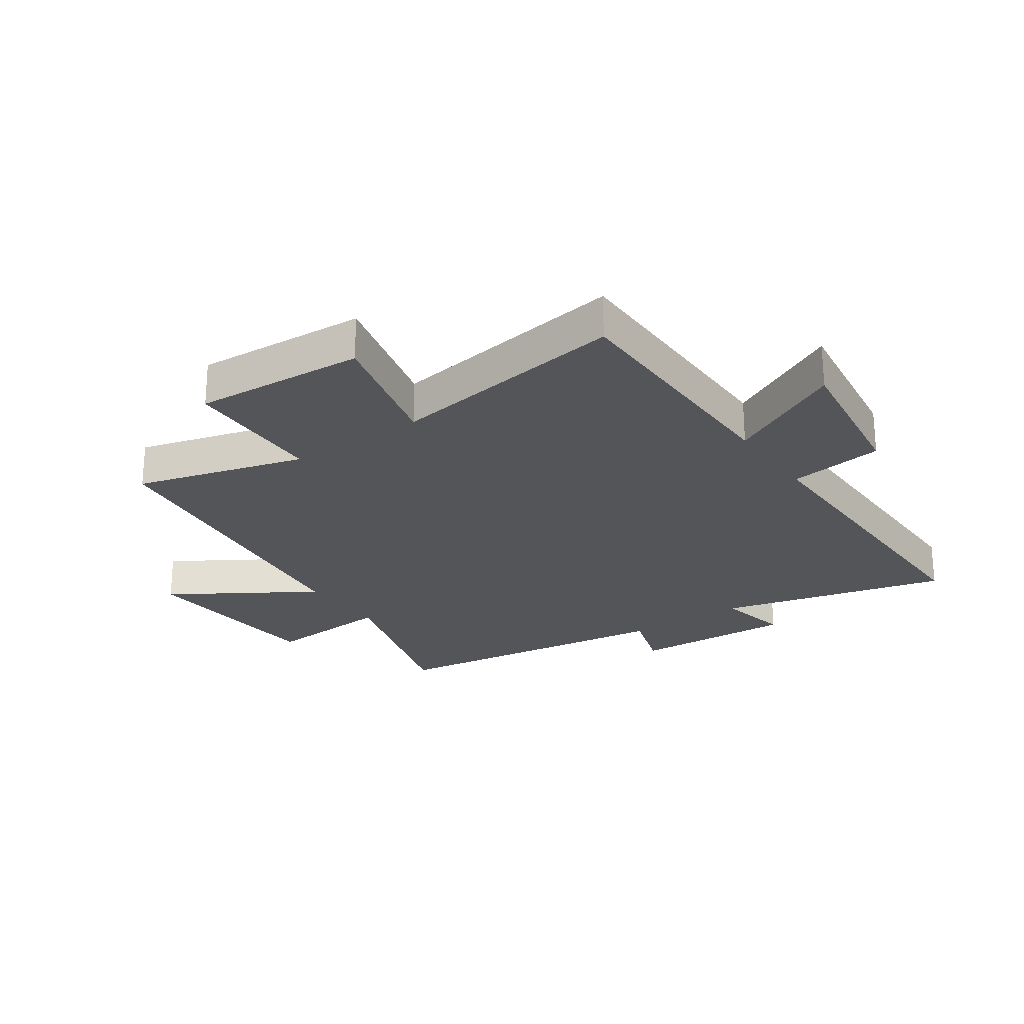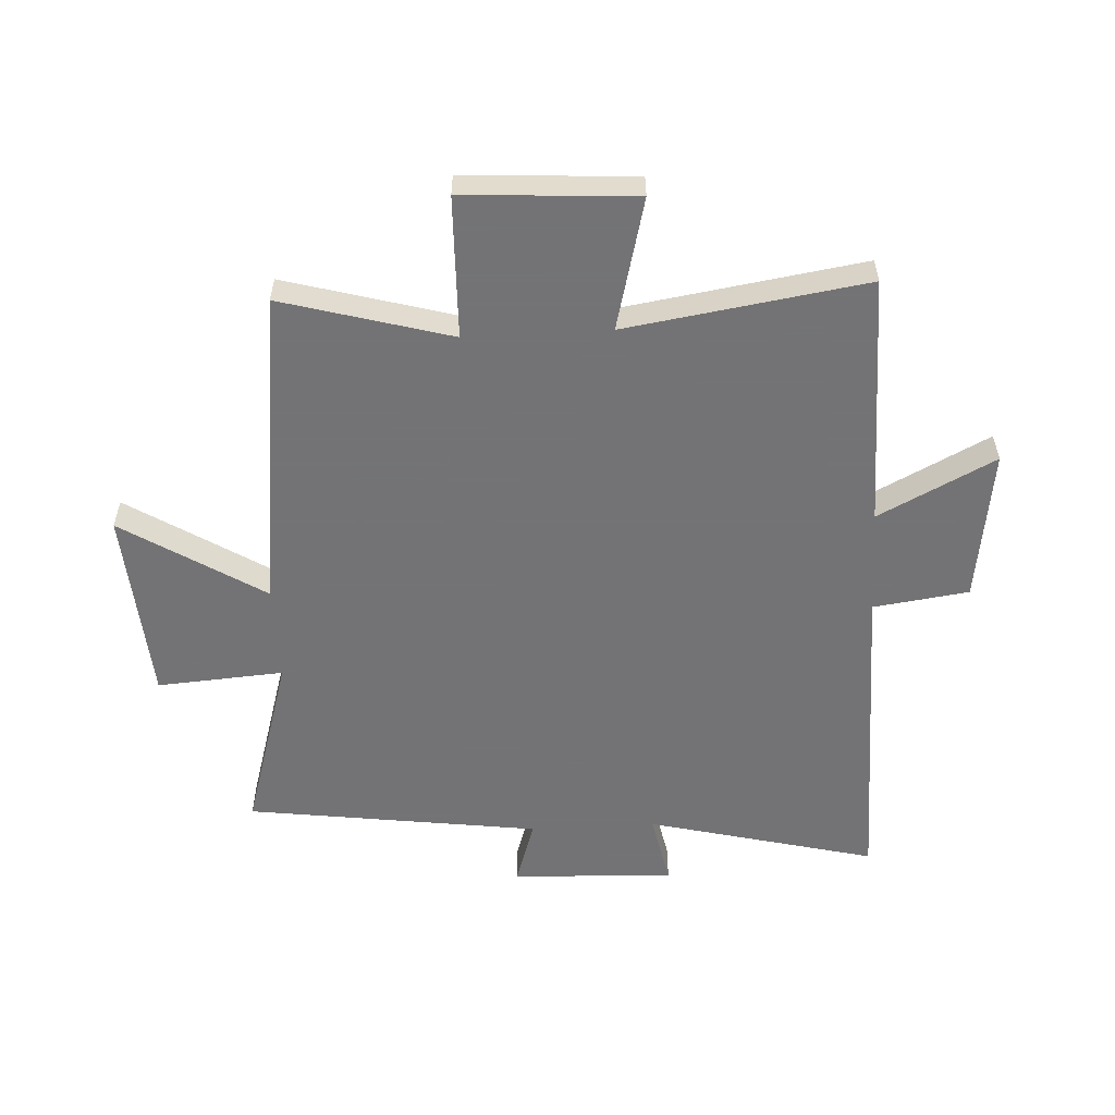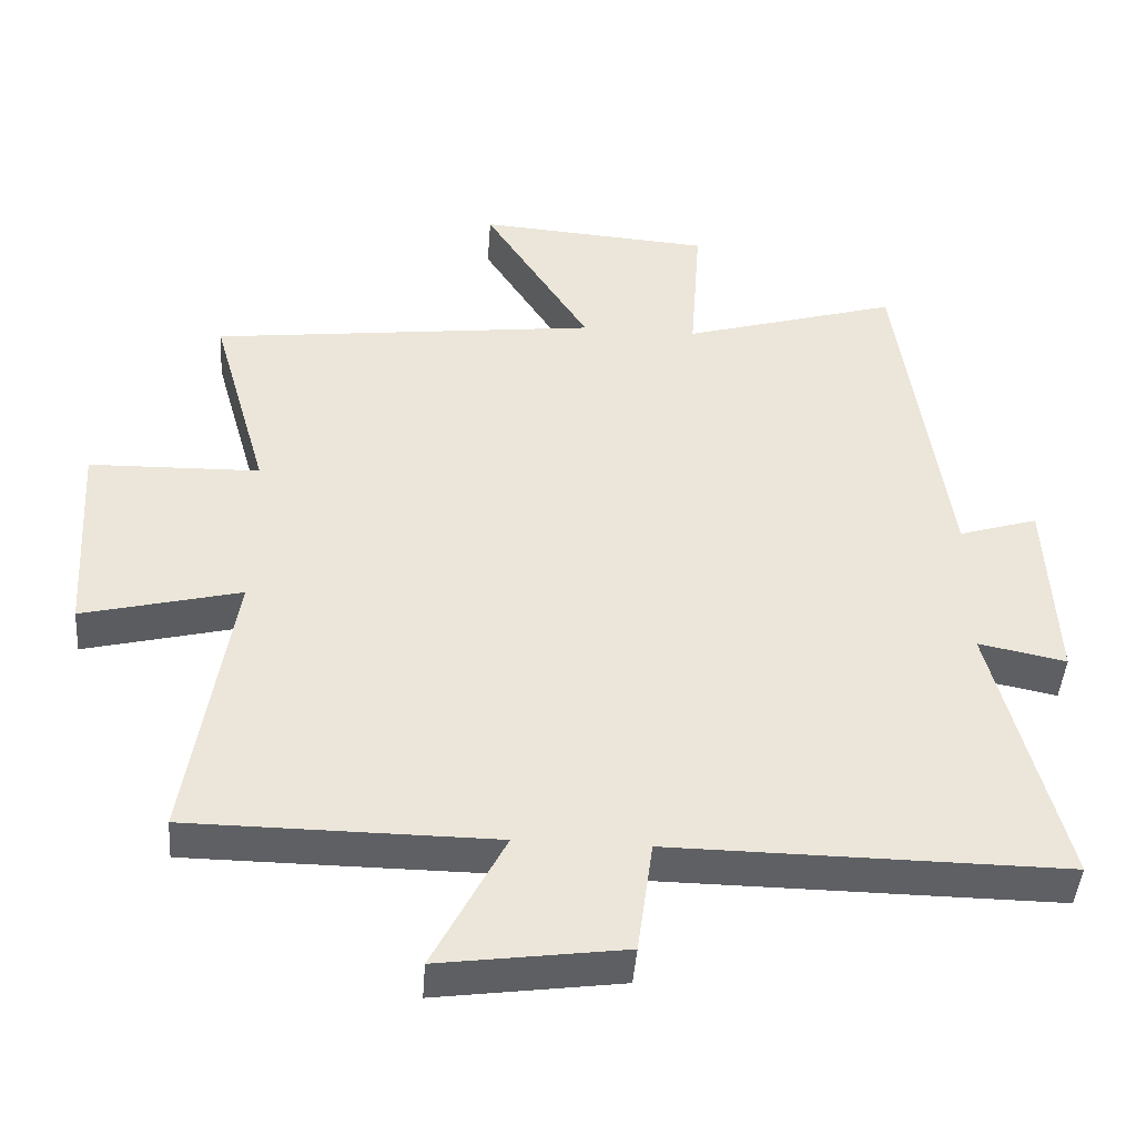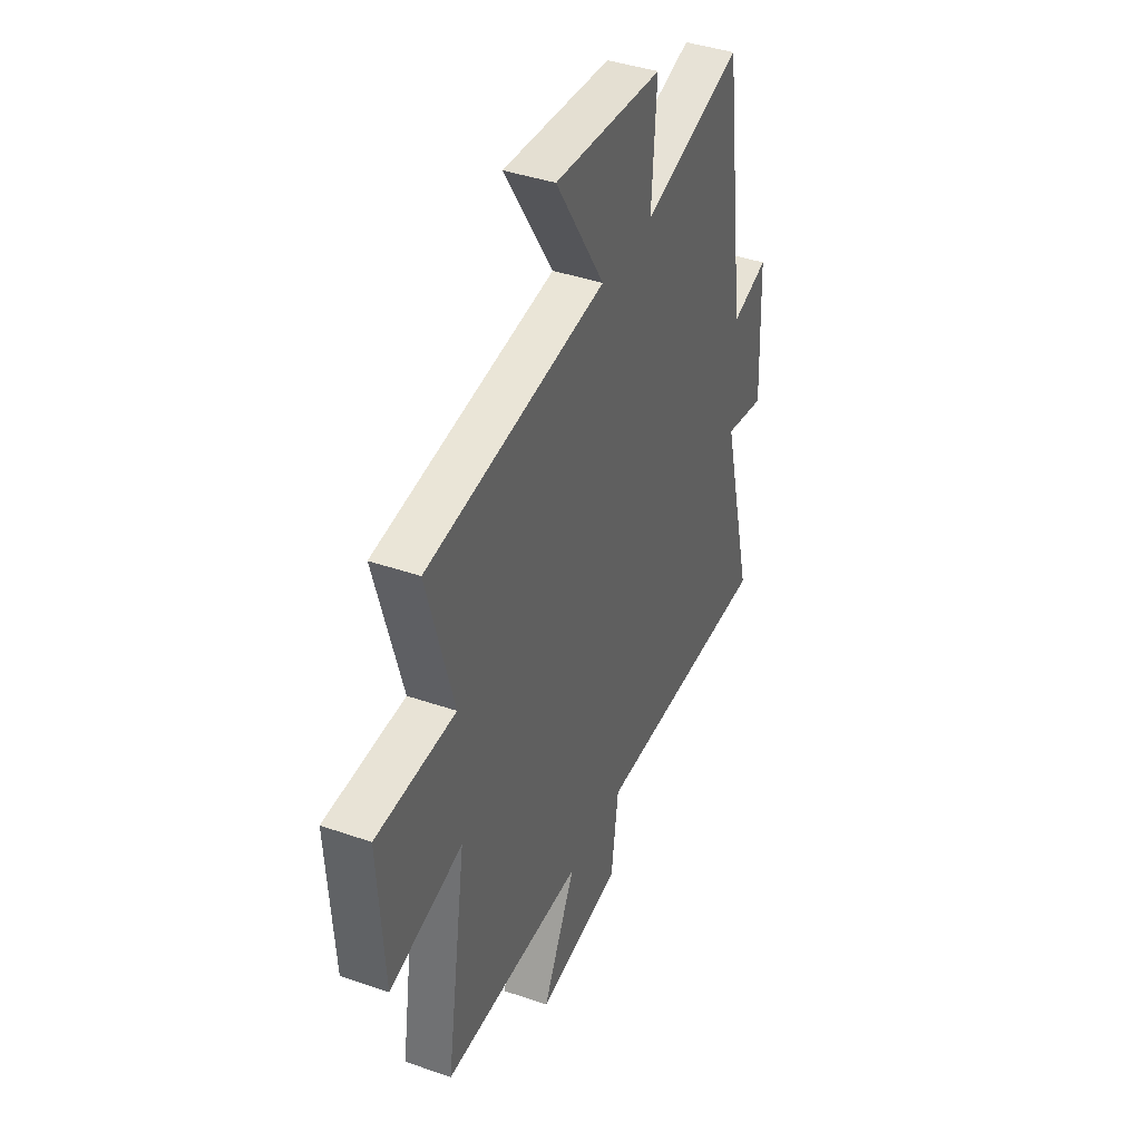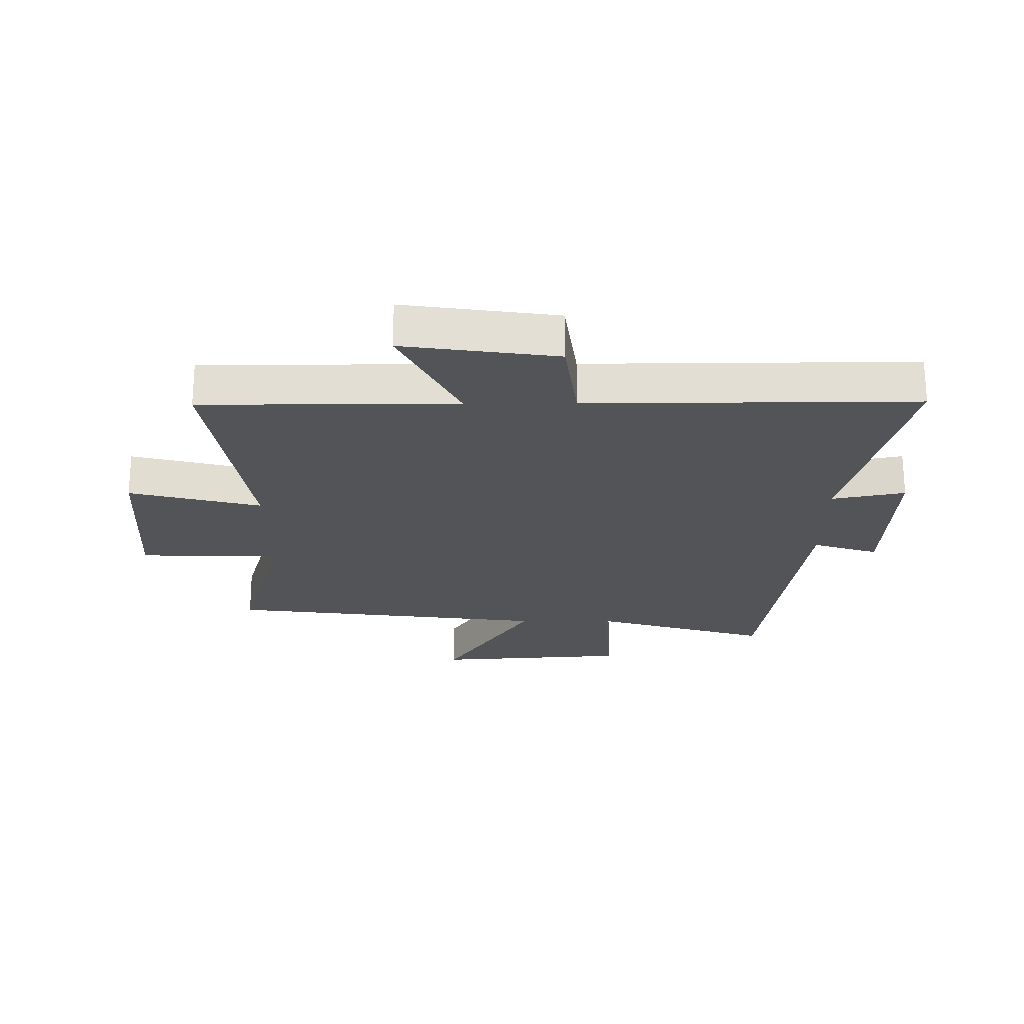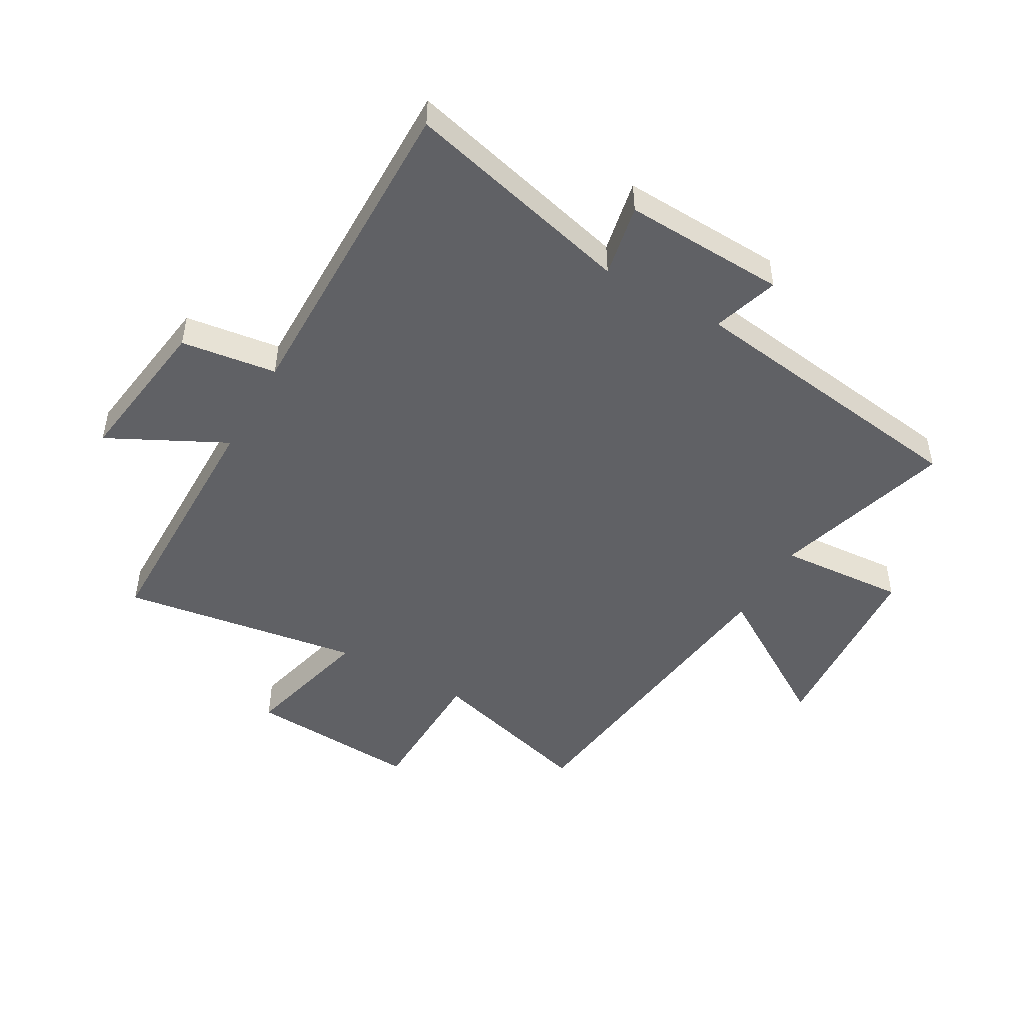
<metadata>
{"format":"obj","ext":"obj","renderer":"f3d","projection":"perspective","resolution":1024,"background":"white","views":[{"elev":-24.6,"azim":124.8,"up":"+Y"},{"elev":-56.0,"azim":93.1,"up":"+Y"},{"elev":-44.6,"azim":175.8,"up":"+Z"},{"elev":40.5,"azim":113.2,"up":"+Z"},{"elev":-23.0,"azim":-179.8,"up":"+Y"},{"elev":-48.3,"azim":-119.7,"up":"+Y"}]}
</metadata>
<code>
v -0.432 0.07 0.59
v -0.129 0.07 0.5
v -0.144 0.07 0.714
v 0.184 0.07 0.738
v 0.035 0.07 0.5
v 0.58 0.07 0.433
v 0.5 0.07 0.148
v 0.74 0.07 0.142
v 0.722 0.07 -0.148
v 0.5 0.07 -0.092
v 0.562 0.07 -0.497
v 0.134 0.07 -0.5
v 0.234 0.07 -0.697
v -0.024 0.07 -0.661
v -0.046 0.07 -0.5
v -0.597 0.07 -0.505
v -0.5 0.07 -0.119
v -0.623 0.07 -0.144
v -0.611 0.07 0.13
v -0.5 0.07 0.095
v -0.432 0 0.59
v -0.129 0 0.5
v -0.144 0 0.714
v 0.184 0 0.738
v 0.035 0 0.5
v 0.58 0 0.433
v 0.5 0 0.148
v 0.74 0 0.142
v 0.722 0 -0.148
v 0.5 0 -0.092
v 0.562 0 -0.497
v 0.134 0 -0.5
v 0.234 0 -0.697
v -0.024 0 -0.661
v -0.046 0 -0.5
v -0.597 0 -0.505
v -0.5 0 -0.119
v -0.623 0 -0.144
v -0.611 0 0.13
v -0.5 0 0.095
f 17 18 19 20
f 17 20 1 2
f 15 16 17 2
f 12 13 14 15
f 15 2 3
f 12 15 3
f 11 12 3
f 10 11 3
f 7 8 9 10
f 5 6 7
f 5 7 10
f 3 4 5
f 3 5 10
f 40 39 38 37
f 22 21 40 37
f 22 37 36 35
f 35 34 33 32
f 23 22 35
f 23 35 32
f 23 32 31
f 23 31 30
f 30 29 28 27
f 27 26 25
f 30 27 25
f 25 24 23
f 30 25 23
f 1 21 22 2
f 2 22 23 3
f 3 23 24 4
f 4 24 25 5
f 5 25 26 6
f 6 26 27 7
f 7 27 28 8
f 8 28 29 9
f 9 29 30 10
f 10 30 31 11
f 11 31 32 12
f 12 32 33 13
f 13 33 34 14
f 14 34 35 15
f 15 35 36 16
f 16 36 37 17
f 17 37 38 18
f 18 38 39 19
f 19 39 40 20
f 20 40 21 1

</code>
